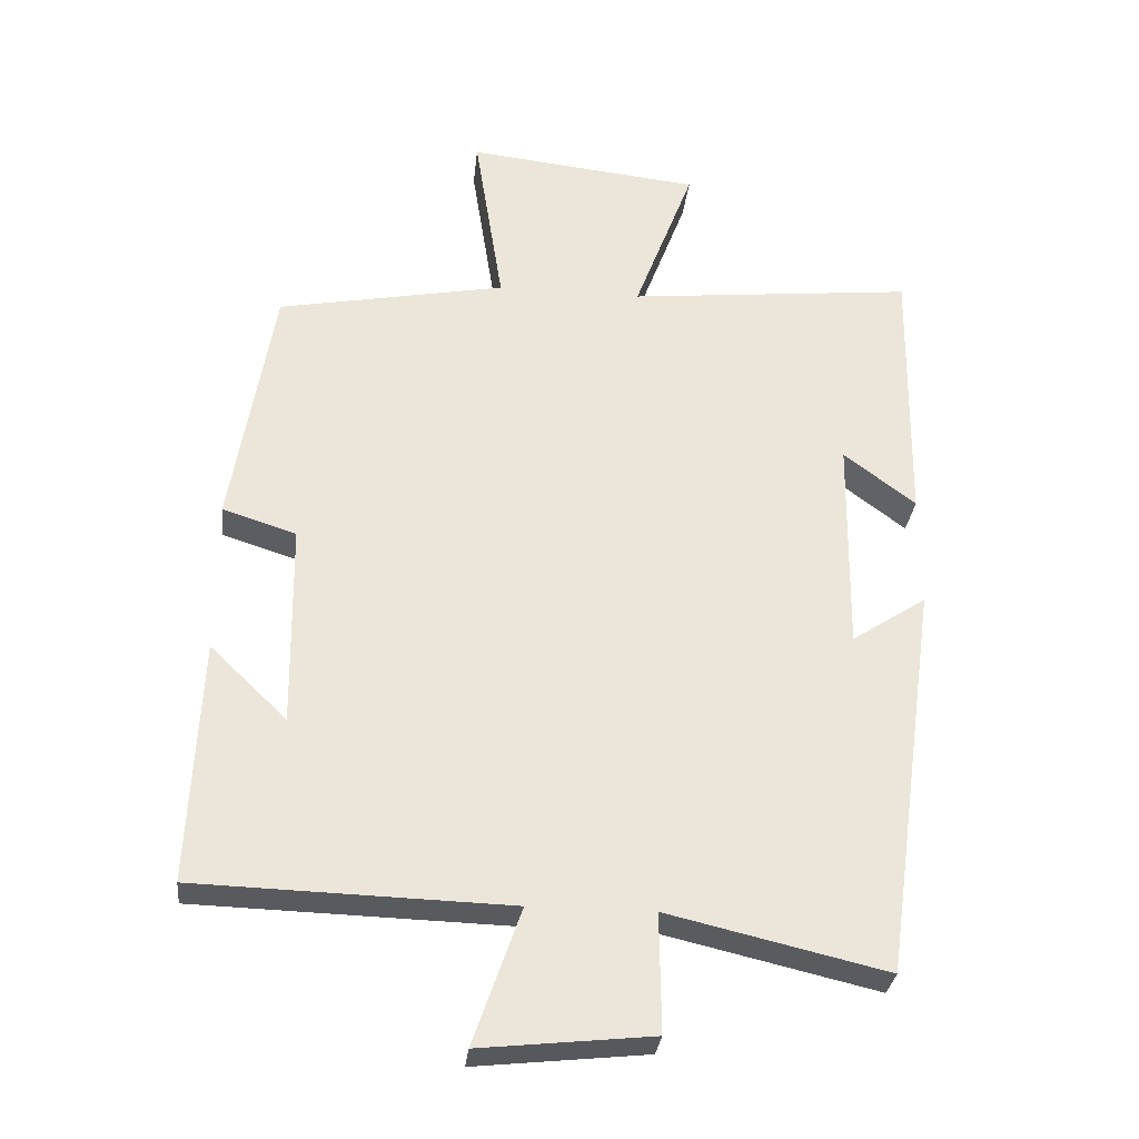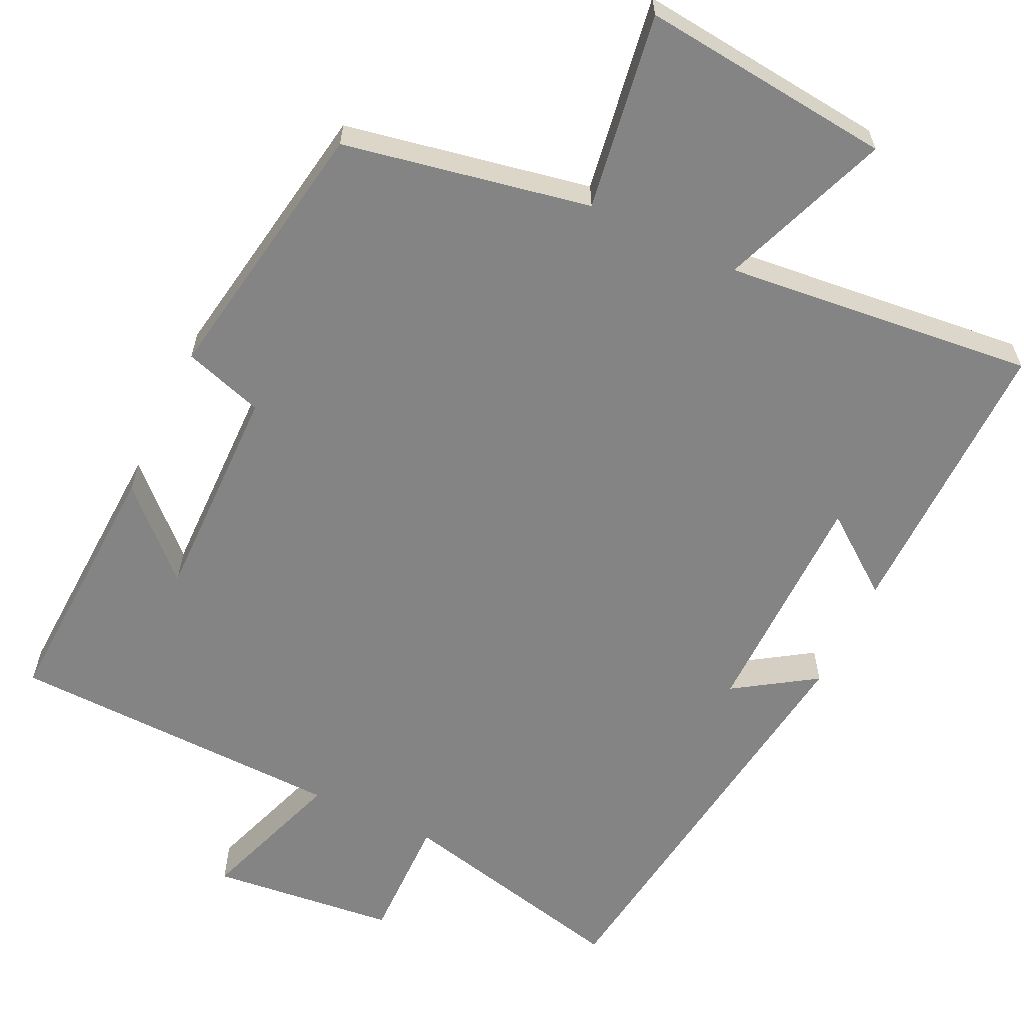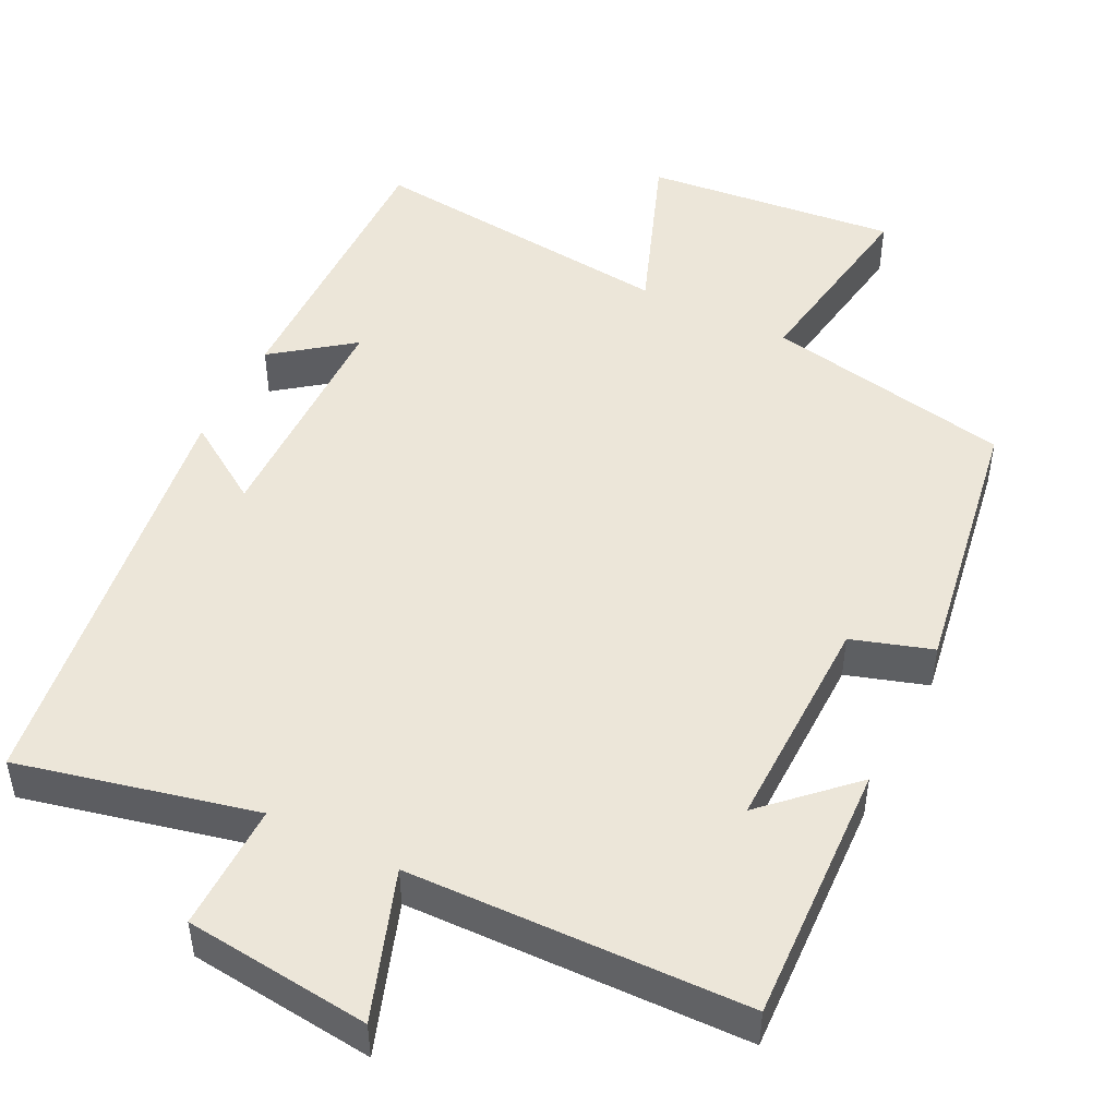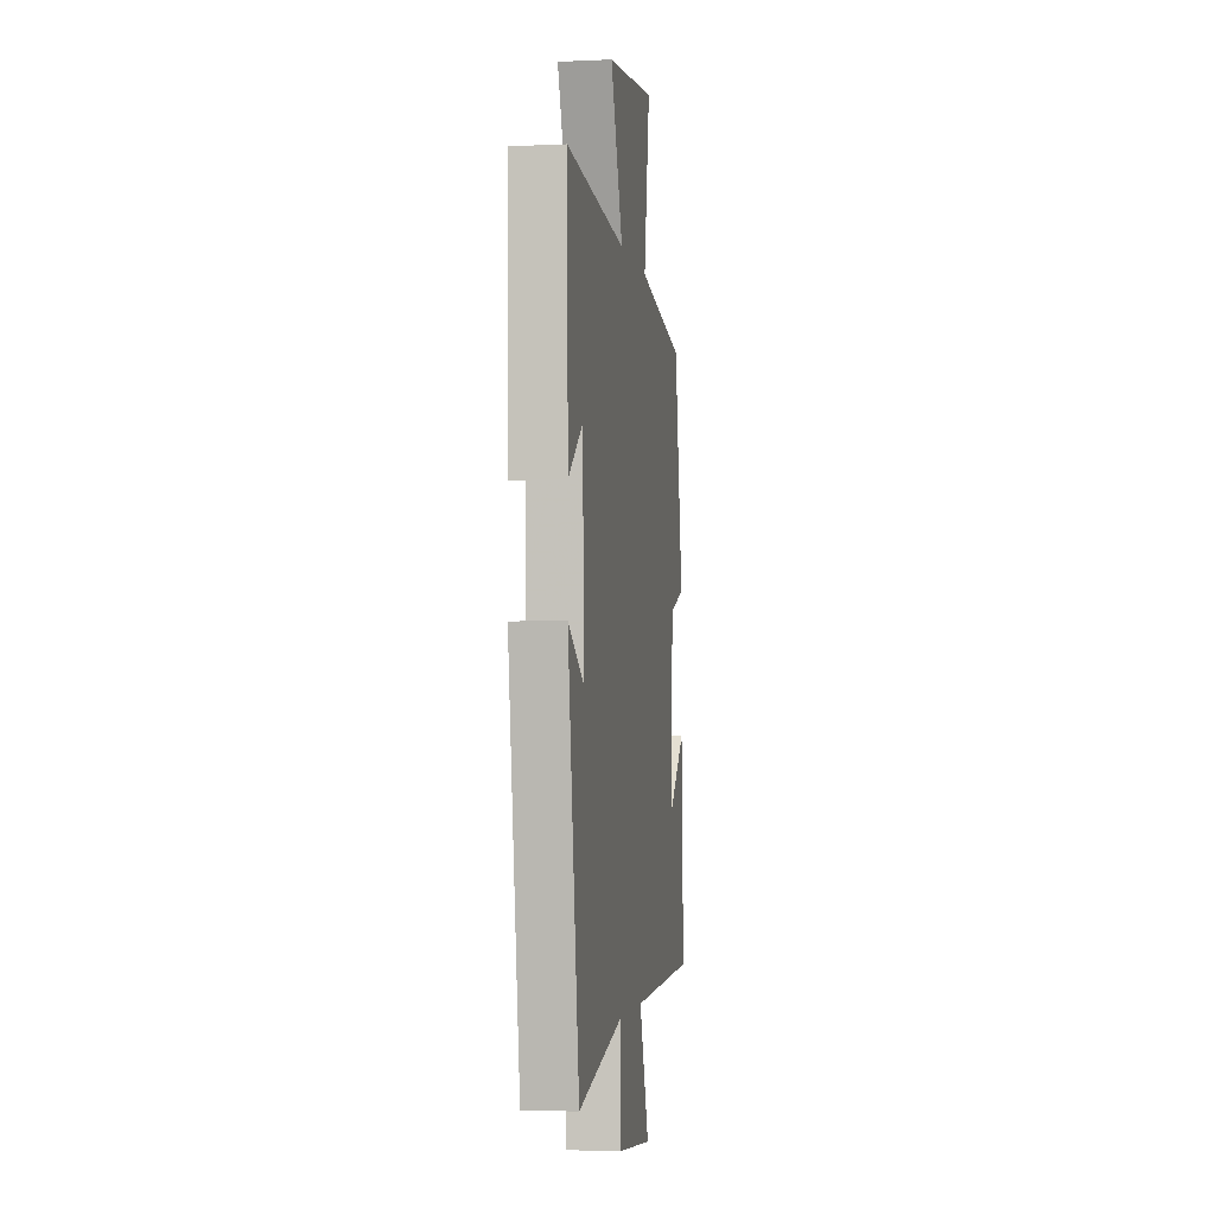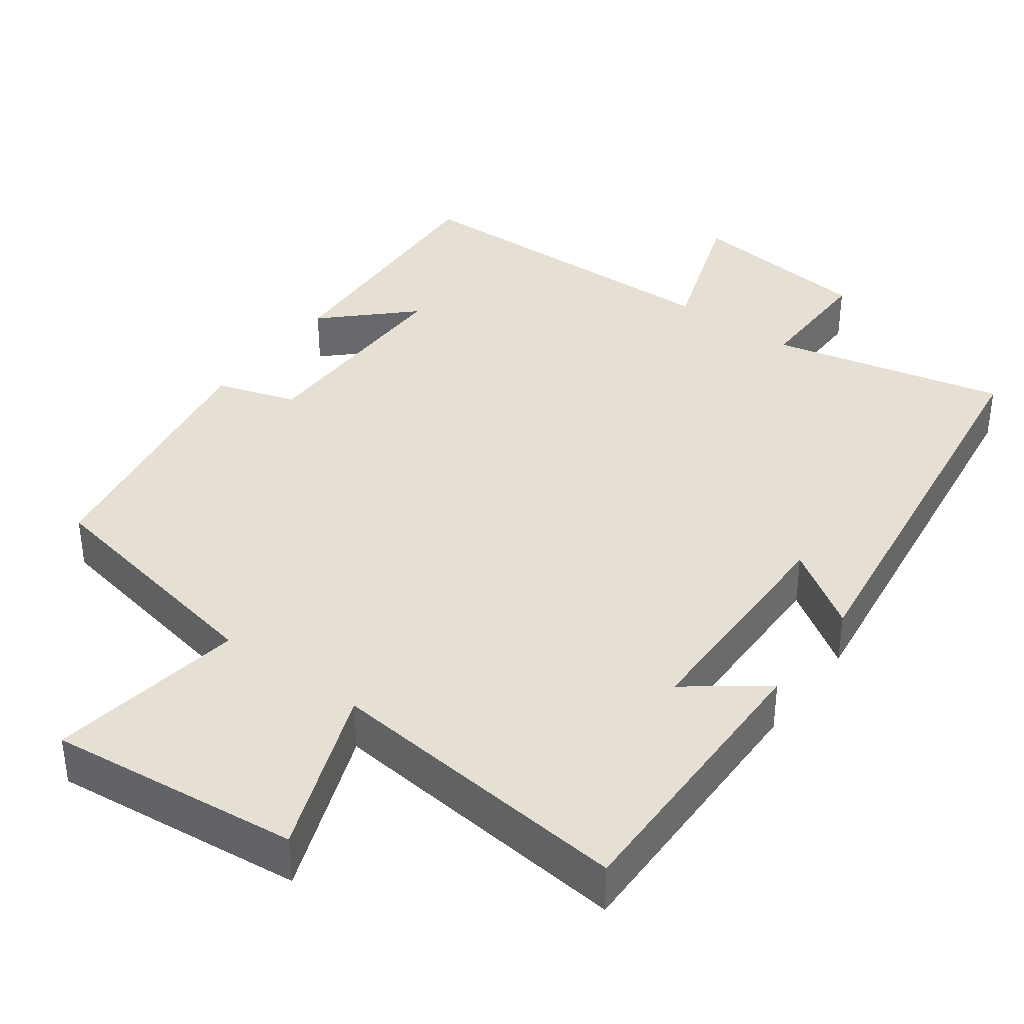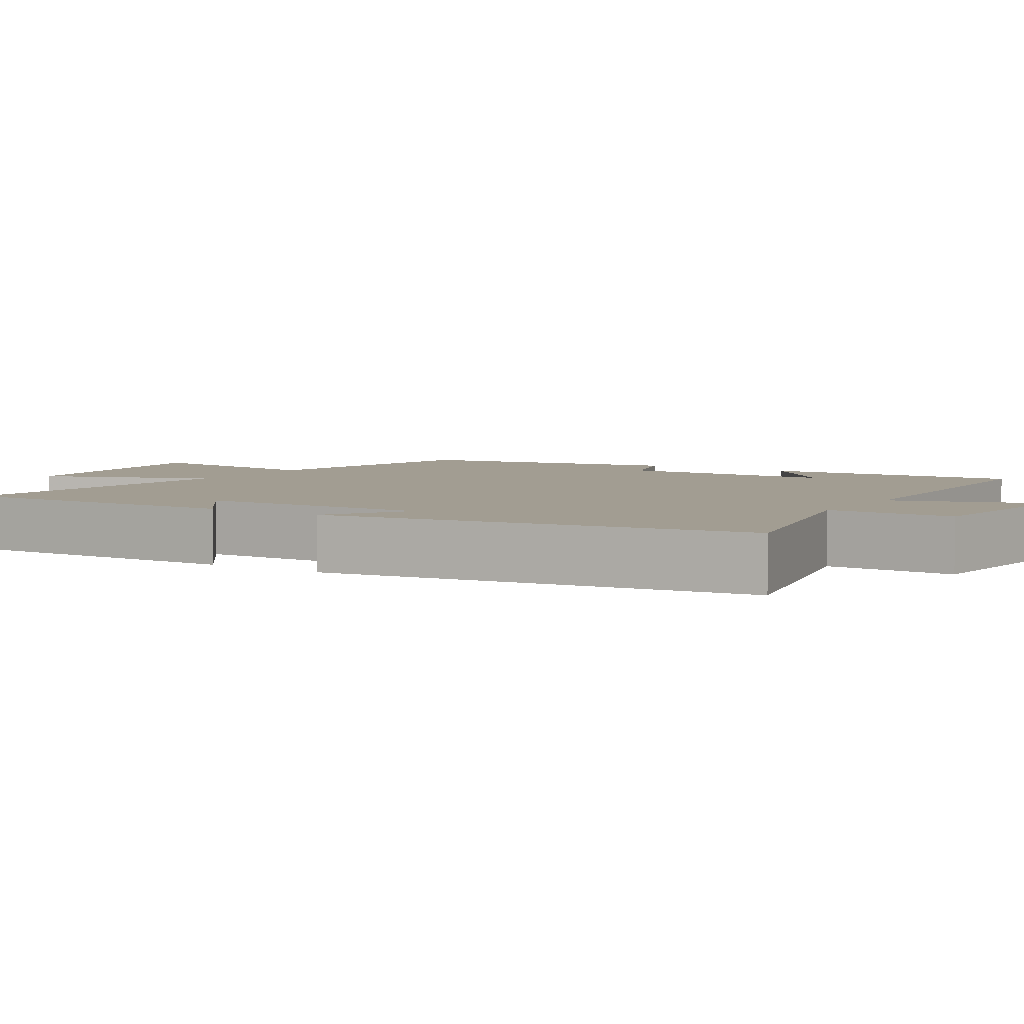
<metadata>
{"format":"obj","ext":"obj","renderer":"f3d","projection":"perspective","resolution":1024,"background":"white","views":[{"elev":-30.6,"azim":-6.1,"up":"+Z"},{"elev":-61.5,"azim":-25.4,"up":"+Y"},{"elev":48.6,"azim":-153.4,"up":"+Y"},{"elev":-2.7,"azim":99.1,"up":"+Z"},{"elev":38.1,"azim":36.4,"up":"+Y"},{"elev":4.9,"azim":122.2,"up":"+Y"}]}
</metadata>
<code>
v -0.44 0.07 0.438
v -0.113 0.07 0.5
v -0.154 0.07 0.761
v 0.18 0.07 0.725
v 0.095 0.07 0.5
v 0.506 0.07 0.542
v 0.5 0.07 0.156
v 0.397 0.07 0.234
v 0.393 0.07 -0.076
v 0.5 0.07 -0.006
v 0.421 0.07 -0.573
v 0.108 0.07 -0.5
v 0.11 0.07 -0.669
v -0.136 0.07 -0.695
v -0.068 0.07 -0.5
v -0.516 0.07 -0.487
v -0.5 0.07 -0.14
v -0.39 0.07 -0.246
v -0.394 0.07 0.046
v -0.5 0.07 0.08
v -0.44 0 0.438
v -0.113 0 0.5
v -0.154 0 0.761
v 0.18 0 0.725
v 0.095 0 0.5
v 0.506 0 0.542
v 0.5 0 0.156
v 0.397 0 0.234
v 0.393 0 -0.076
v 0.5 0 -0.006
v 0.421 0 -0.573
v 0.108 0 -0.5
v 0.11 0 -0.669
v -0.136 0 -0.695
v -0.068 0 -0.5
v -0.516 0 -0.487
v -0.5 0 -0.14
v -0.39 0 -0.246
v -0.394 0 0.046
v -0.5 0 0.08
f 19 20 1 2
f 18 19 2
f 16 17 18
f 15 16 18
f 15 18 2
f 12 13 14 15
f 12 15 2
f 9 10 11 12
f 8 9 12 2
f 5 6 7 8
f 5 8 2
f 2 3 4 5
f 22 21 40 39
f 22 39 38
f 38 37 36
f 38 36 35
f 22 38 35
f 35 34 33 32
f 22 35 32
f 32 31 30 29
f 22 32 29 28
f 28 27 26 25
f 22 28 25
f 25 24 23 22
f 1 21 22 2
f 2 22 23 3
f 3 23 24 4
f 4 24 25 5
f 5 25 26 6
f 6 26 27 7
f 7 27 28 8
f 8 28 29 9
f 9 29 30 10
f 10 30 31 11
f 11 31 32 12
f 12 32 33 13
f 13 33 34 14
f 14 34 35 15
f 15 35 36 16
f 16 36 37 17
f 17 37 38 18
f 18 38 39 19
f 19 39 40 20
f 20 40 21 1

</code>
